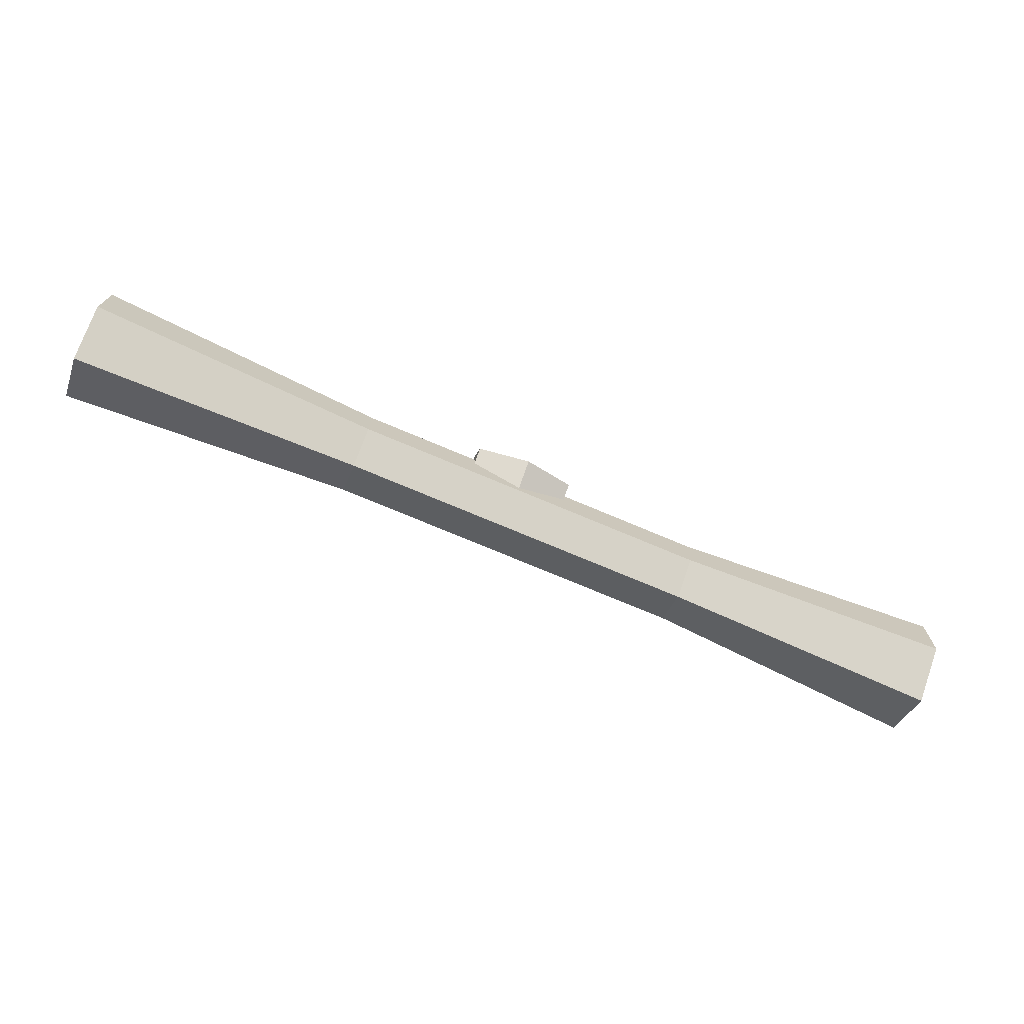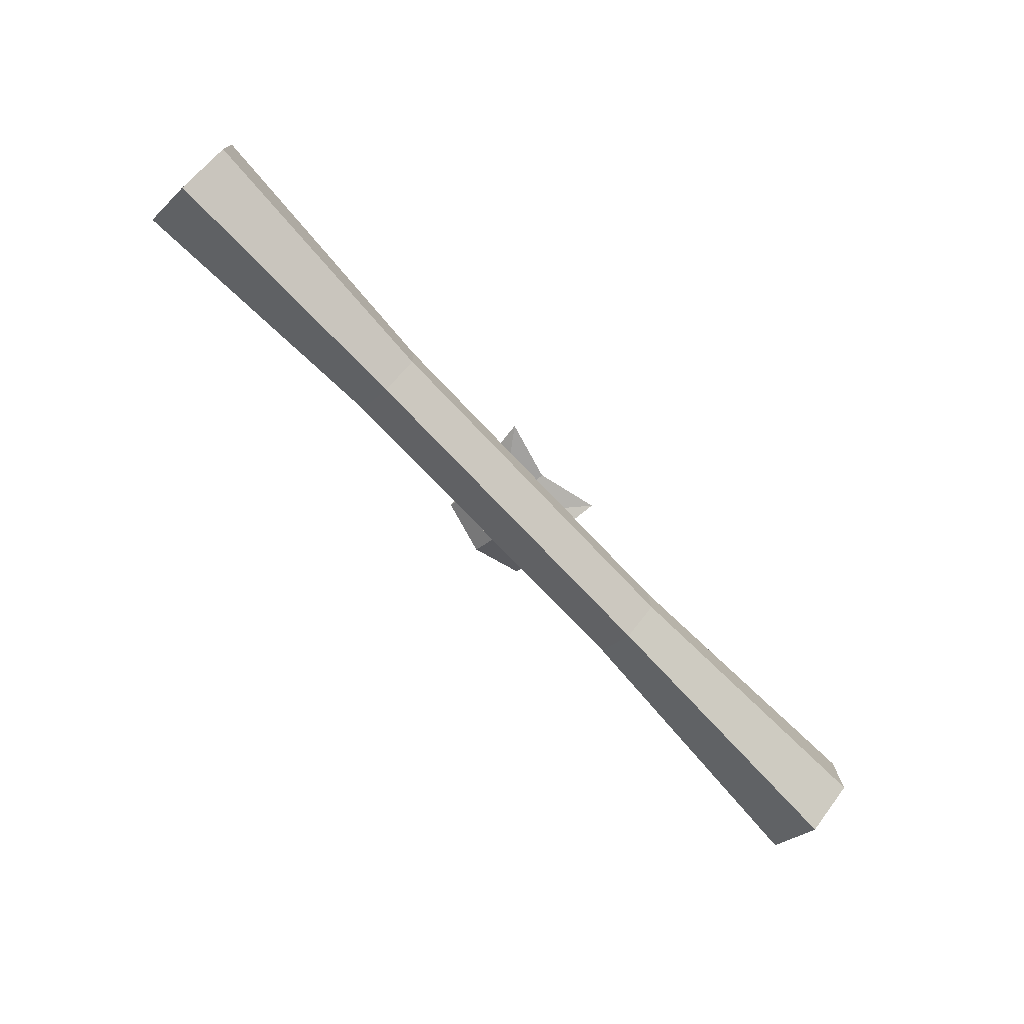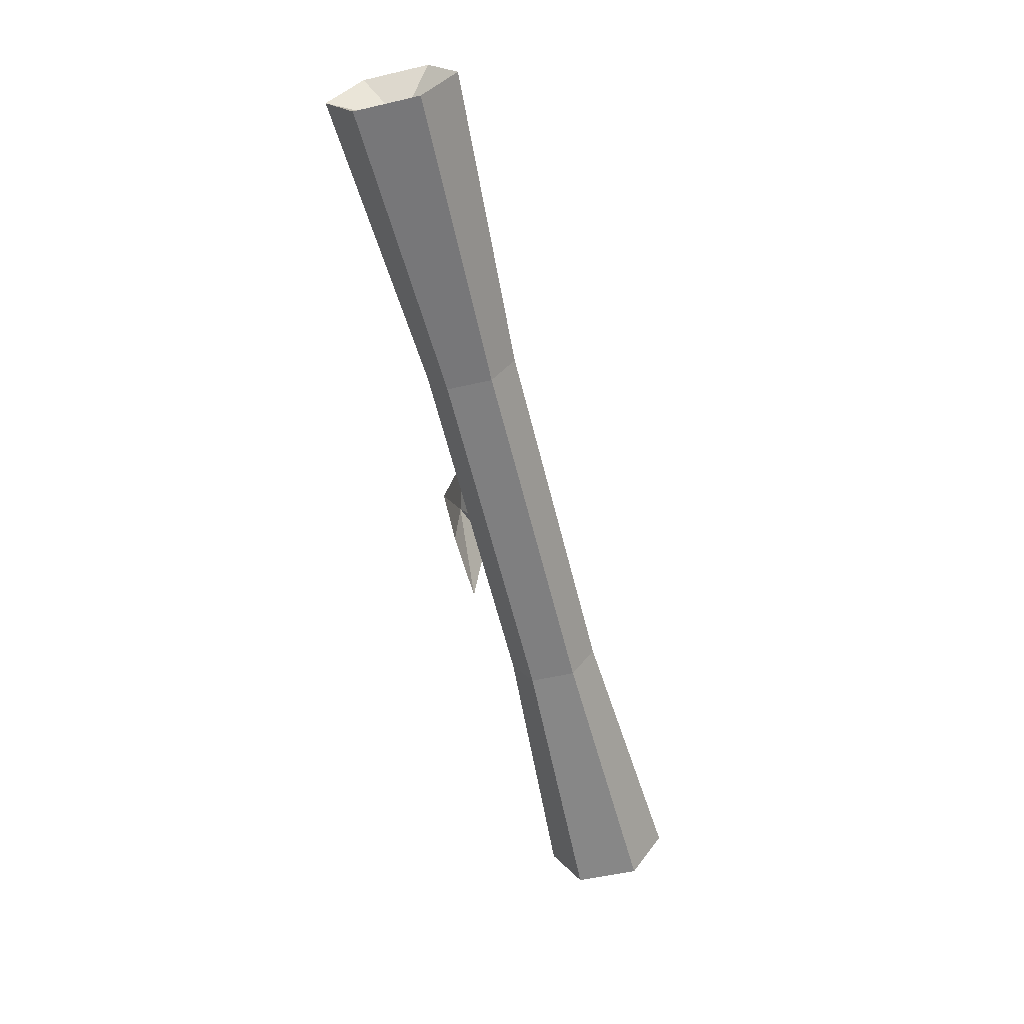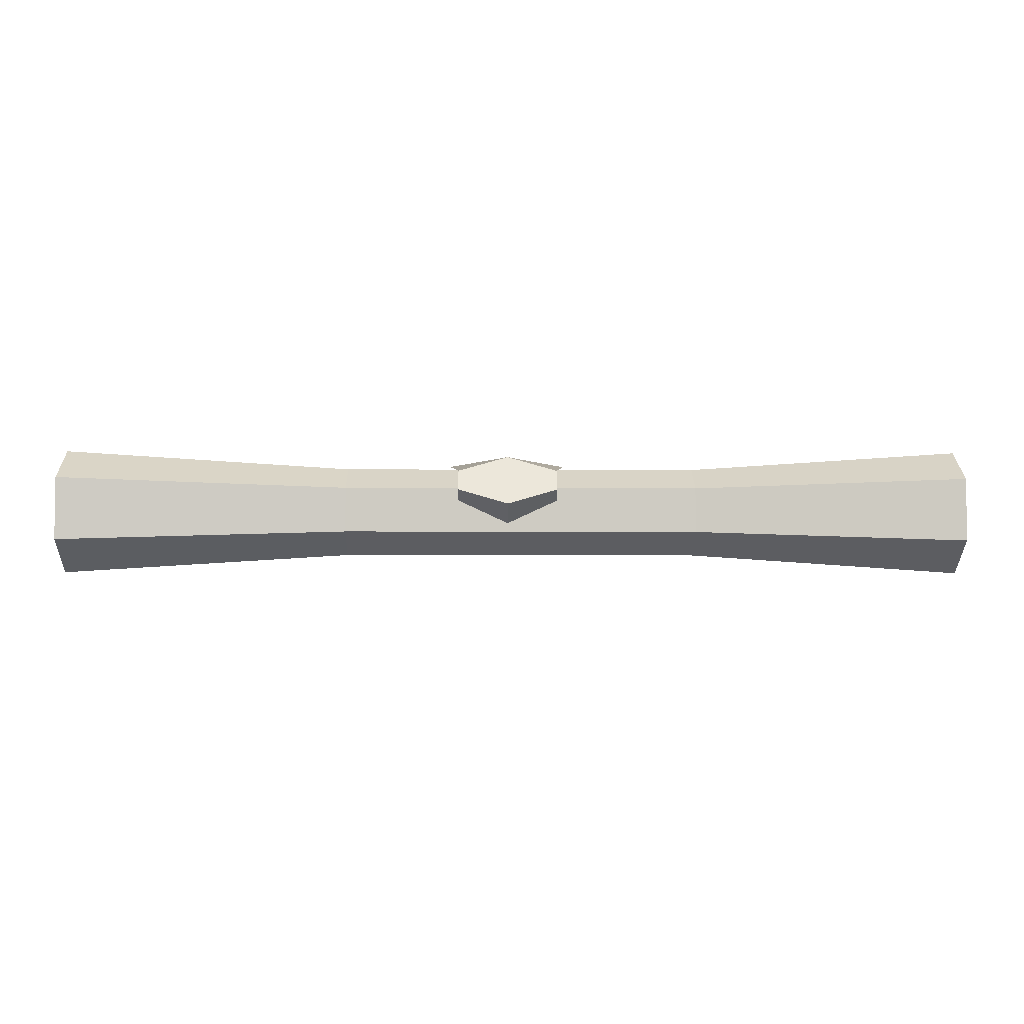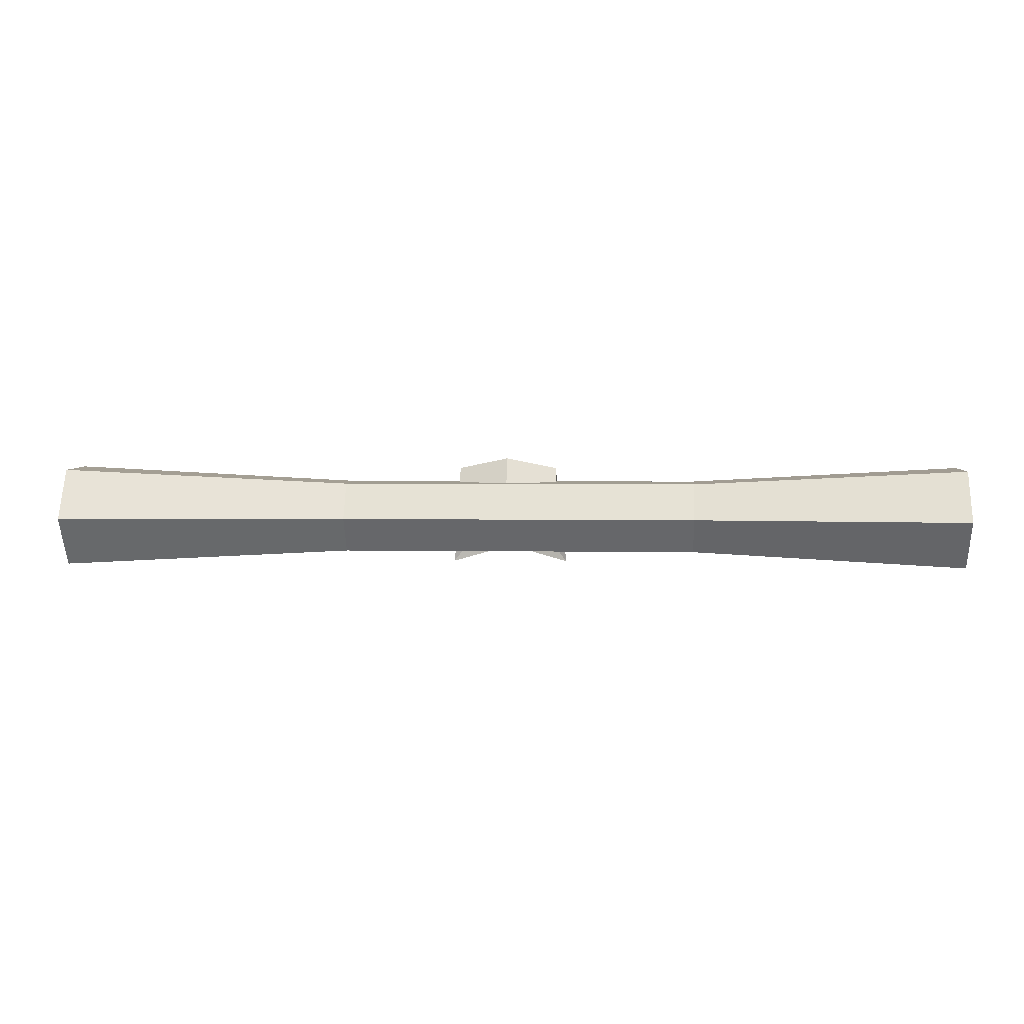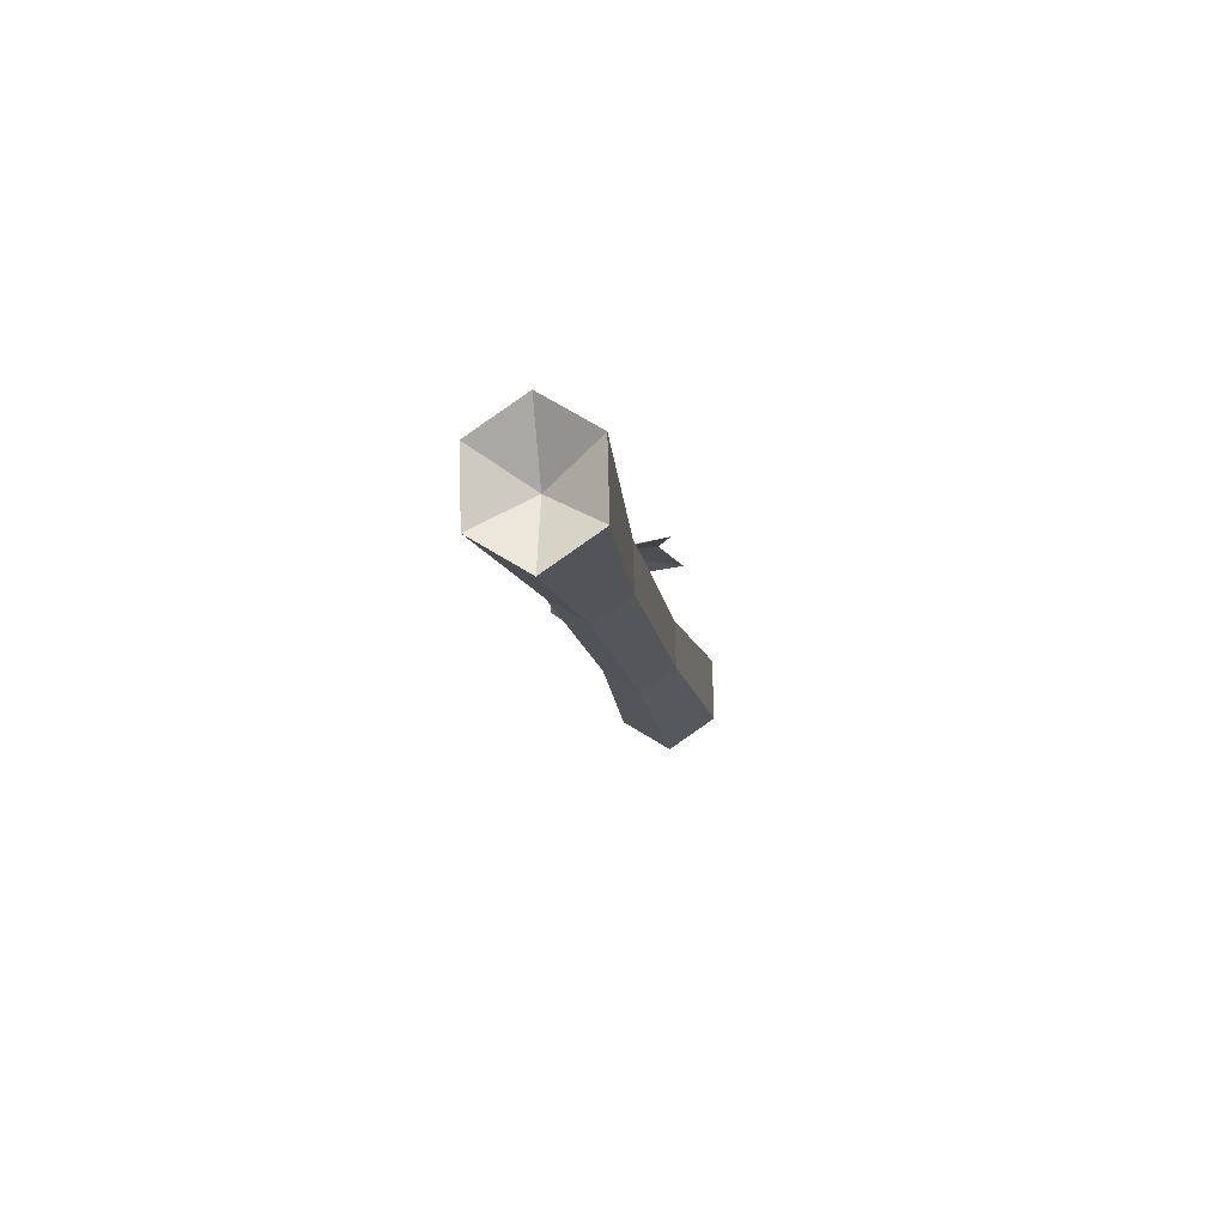
<metadata>
{"format":"obj","ext":"obj","renderer":"f3d","projection":"perspective","resolution":1024,"background":"white","views":[{"elev":-73.7,"azim":157.1,"up":"+Z"},{"elev":-73.3,"azim":-46.7,"up":"+Z"},{"elev":-60.3,"azim":103.8,"up":"+Y"},{"elev":-5.7,"azim":179.0,"up":"+Z"},{"elev":3.3,"azim":-176.5,"up":"+Y"},{"elev":-10.7,"azim":-83.1,"up":"+Z"}]}
</metadata>
<code>
o NW_CITY_MAP_WAR_CLOSED_01
v 0.7533 -0.07213 -0.06239
v -0.7533 0.01179 0.08926
v 0.7533 0.01179 0.08926
v -0.7533 0.08765 -0.06658
v 0.09012 0.06623 0.05075
v -0.0901 -0.07554 0.07486
v 0.1063 -0.07554 0.07486
v 0.00811 -0.04839 0.08308
v 0.00811 0.04881 0.0761
v -0.0739 0.06623 0.05075
v 0.7533 0.08765 -0.06658
v -0.7533 -0.07213 -0.06239
v 0.7533 0.006417 -0.1157
v -0.7533 0.006418 -0.1157
v 0.7533 0.09033 0.03592
v 0.7533 -0.06945 0.0401
v -0.7533 -0.06945 0.0401
v -0.7533 0.09033 0.03592
v 0.7014 0.009101 -0.01324
v -0.7013 0.009101 -0.01324
v 0.09012 0.02186 -0.02951
v 0.09012 0.08946 0.01695
v -0.0739 -0.001369 0.004291
v 0.09012 -0.001369 0.004291
v -0.0739 0.08946 0.01695
v -0.0739 0.02186 -0.02951
v 0.2778 -0.04857 -0.04814
v 0.2778 0.06678 0.02166
v 0.2778 0.007196 -0.08601
v 0.2778 0.01101 0.05953
v 0.00811 0.1069 -0.008398
v 0.00811 -0.01879 0.02964
v 0.00811 0.03928 -0.05486
v -0.3055 0.06678 0.02166
v -0.3055 -0.04857 -0.04814
v -0.3055 0.06487 -0.05111
v -0.3055 -0.04667 0.02463
v -0.3055 0.01101 0.05953
v -0.3055 0.007196 -0.08601
v 0.2778 -0.04667 0.02463
v 0.2778 0.06487 -0.05111
f 40 35 27
f 41 34 28
f 41 36 34
f 40 37 35
f 8 9 7
f 9 8 7
f 6 9 8
f 9 6 8
f 7 9 5
f 9 7 5
f 6 10 9
f 31 10 9
f 10 6 9
f 24 9 32
f 11 19 13
f 29 36 41
f 29 39 36
f 20 4 14
f 1 13 19
f 27 39 29
f 20 14 12
f 27 35 39
f 19 11 15
f 28 38 30
f 19 16 1
f 30 37 40
f 12 17 20
f 30 38 37
f 4 20 18
f 28 34 38
f 19 15 3
f 3 16 19
f 2 18 20
f 20 17 2
f 26 31 33
f 24 5 9
f 21 22 5
f 31 9 5
f 32 9 10
f 26 25 31
f 21 5 24
f 31 25 10
f 23 10 25
f 23 25 26
f 16 27 1
f 1 27 29
f 11 28 15
f 15 28 30
f 13 29 41
f 1 29 13
f 15 30 3
f 3 30 40
f 31 5 22
f 33 31 22
f 32 10 23
f 33 22 21
f 36 18 34
f 34 18 2
f 37 12 35
f 35 12 14
f 39 4 36
f 36 4 18
f 38 17 37
f 37 17 12
f 34 2 38
f 38 2 17
f 39 14 4
f 35 14 39
f 3 40 16
f 16 40 27
f 13 41 11
f 11 41 28

</code>
